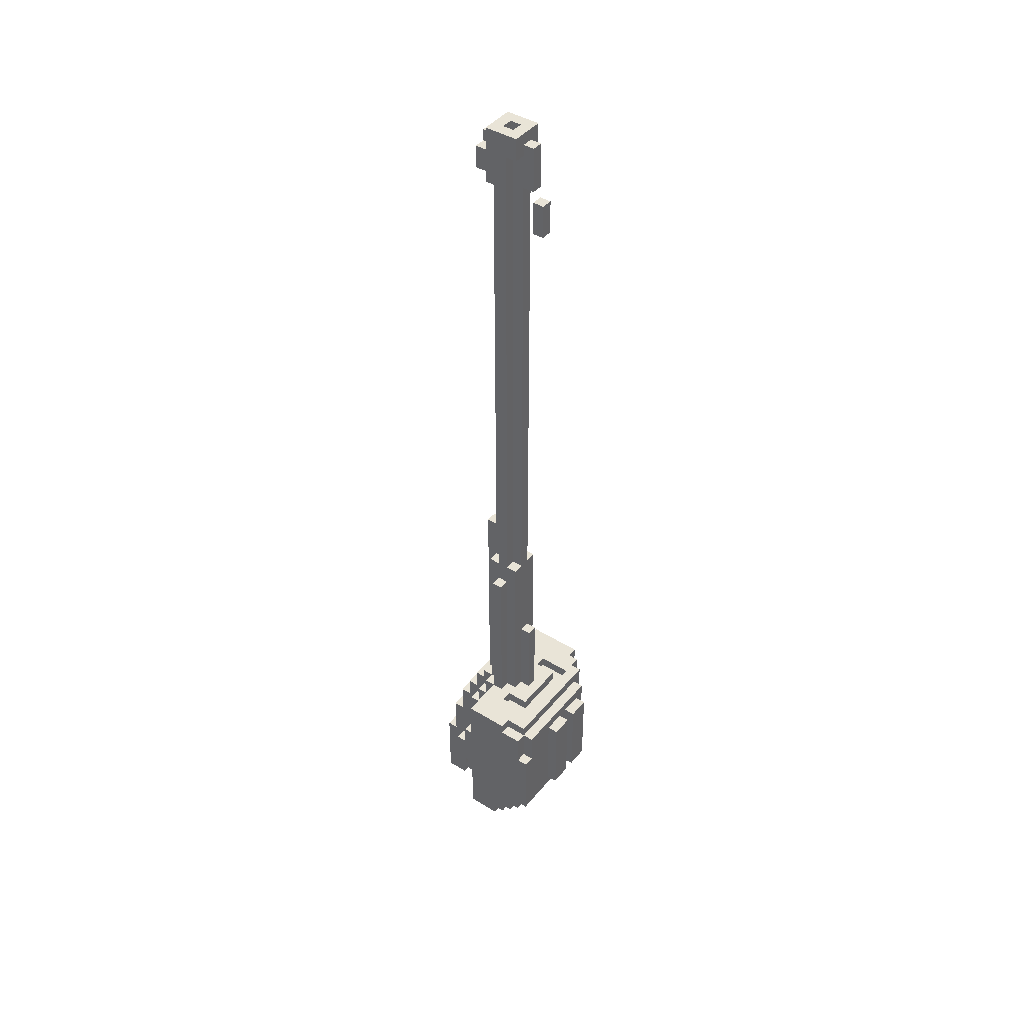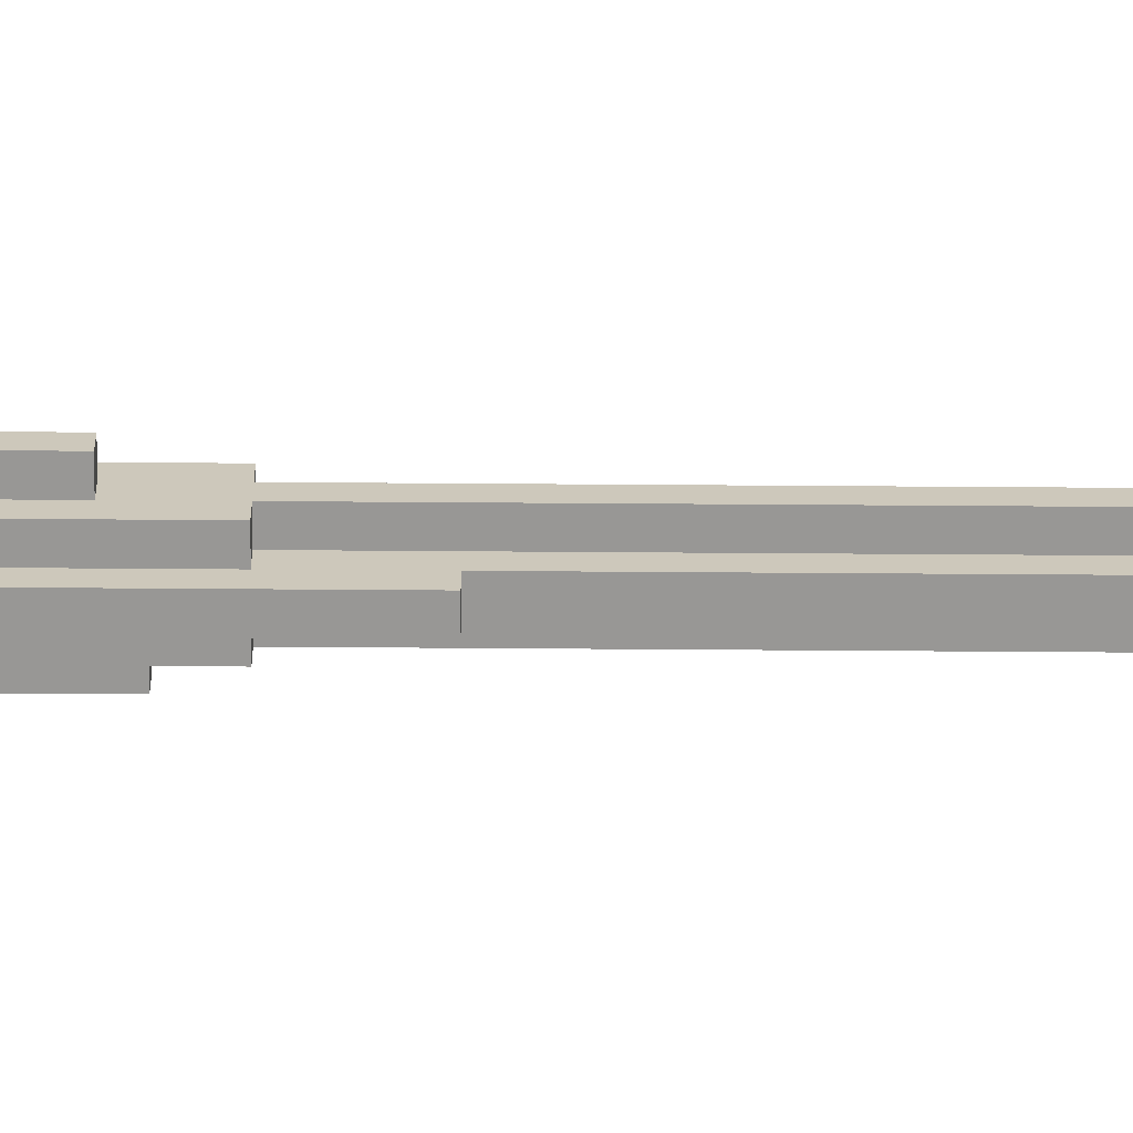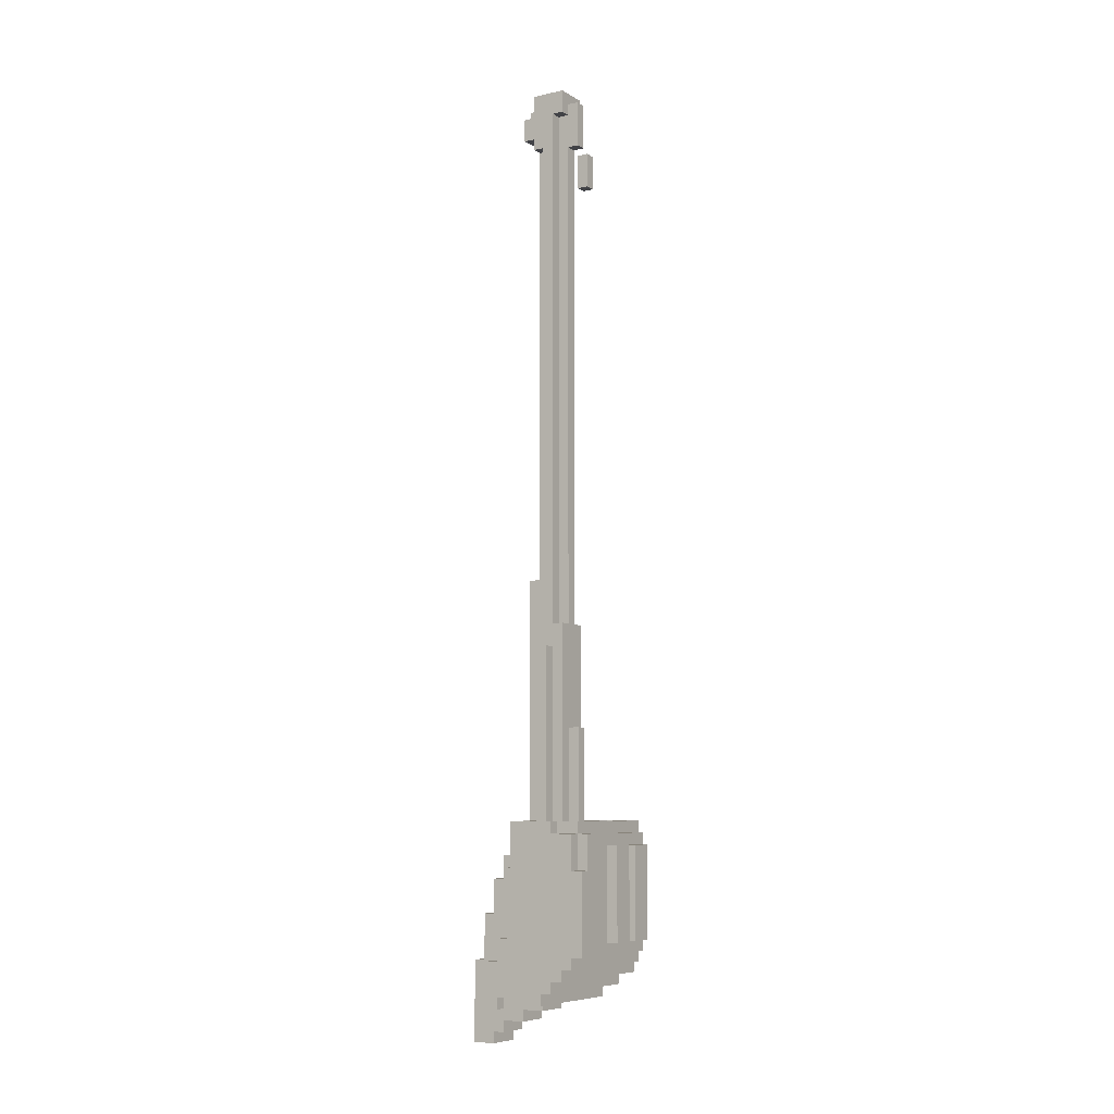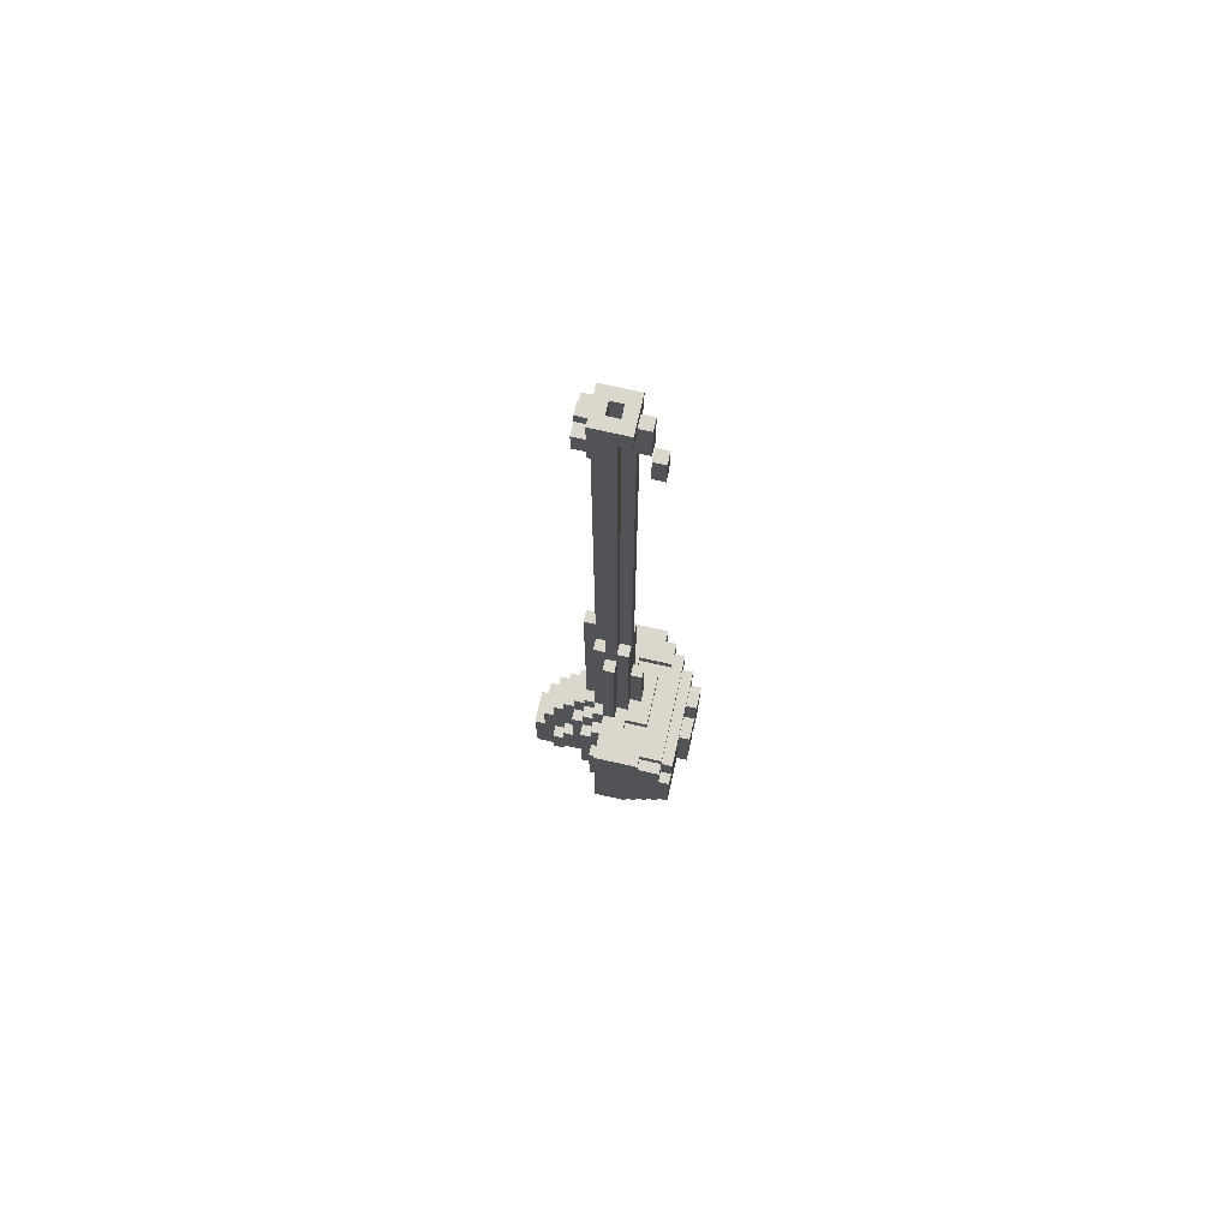
<metadata>
{"format":"obj","ext":"obj","renderer":"f3d","projection":"perspective","resolution":1024,"background":"white","views":[{"elev":43.1,"azim":126.1,"up":"+Z"},{"elev":-68.2,"azim":-90.4,"up":"+Y"},{"elev":-7.4,"azim":122.4,"up":"+Z"},{"elev":72.8,"azim":102.7,"up":"+Z"}]}
</metadata>
<code>
o Mech_-_SlimFast-0
v -2.1 9.6 2.4
v -2.1 9.7 2.4
v -2.1 9.7 6.7
v -2.3 9.3 0.6
v -2.1 9.3 0.7
v -2.2 9.3 0.7
v -1.8 9.5 -0.1
v -1.7 9.4 -0.1
v -1.7 9.5 -0.1
v -1.9 9.1 -0.3
v -2 9.1 -0.5
v -1.9 9.1 -0.5
v -1.9 10.3 -0.3
v -2.1 10.3 0.5
v -1.9 10.3 0.5
v -1.5 9.9 0.6
v -1.6 9.9 0.7
v -1.5 9.9 0.7
v -2.5 10 0.6
v -2.5 9.7 0.7
v -2.5 9.7 0.6
v -2.6 9.4 0.7
v -2.3 9.4 0.7
v -2.4 9.5 0.7
v -2 9.3 6.8
v -2.1 9.3 7
v -2.2 9.3 7
v -2 9.5 0.7
v -1.9 9.4 0.7
v -1.9 9.5 0.7
v -2.4 9.3 0.1
v -2.3 9.2 0.1
v -2.3 9.3 0.1
v -2 9.6 2.4
v -2.1 9.6 7
v -2 9.6 7
v -2.4 9.4 -0.4
v -2.6 9.3 -0.4
v -2.6 9.4 -0.4
v -2.2 9.6 0.7
v -2.2 9.5 7.2
v -2.2 9.5 0.7
v -1.9 9.9 0.6
v -2.4 9.9 0.7
v -1.9 9.9 0.7
v -2.3 9 -0.9
v -2.3 9.1 -0.9
v -2.3 9.1 -1
v -2.2 9.4 7.1
v -2.1 9.3 7.1
v -2.1 9.4 7.1
v -2 9.1 -1.1
v -2.3 9 -1.1
v -2.3 9.1 -1.1
v -2.2 9.6 2.4
v -2.3 9.6 7
v -2.2 9.6 7
v -2.5 10.1 -0.4
v -2.5 10.2 0.6
v -2.5 10.2 -0.4
v -2.4 9.6 2.1
v -2.4 9.6 0.7
v -2 9 0.2
v -2.3 9 -0.1
v -2 9 -0.1
v -2.4 9.2 -0.6
v -2.4 9.1 -0.7
v -2.4 9.1 -0.5
v -2.2 9.4 2.4
v -2.2 9.4 0.7
v -1.5 9.8 -0.8
v -2.5 9.8 -0.7
v -1.5 9.8 -0.7
v -1.9 9.5 2.2
v -1.5 10.2 -0.4
v -2.2 10.2 0.5
v -2.1 10.2 0.5
v -2.1 9.8 0.7
v -2.2 9.8 1.5
v -2.1 9.8 1.5
v -2 9.5 6.7
v -2.1 9.4 6.7
v -2.1 9.5 6.7
v -2.1 9.5 0.7
v -2.1 9.5 7.2
v -2.1 9.6 7.2
v -2.1 9.6 0.7
v -2.7 10 0.7
v -2.6 10 0.7
v -2.6 10 -0.5
v -2.7 9.4 -0.5
v -2.6 9.4 -0.6
v -2.8 9.4 -0.5
v -2.8 9.9 0.7
v -2.8 9.9 -0.5
v -2.3 9.4 7.2
v -2 9.4 7.2
v -2.4 9 -0.9
v -2.4 9.1 -0.9
v -2.5 10.1 0.6
v -2.6 10.1 -0.5
v -2 9.3 -1
v -2.3 9.3 -0.9
v -2 9.3 -0.9
v -2 9.2 0.6
v -2.3 9.2 0.4
v -2 9.2 0.4
v -2.4 9.2 -0.2
v -2.3 9.1 -0.2
v -2.3 9.2 -0.2
v -2.3 9.4 7
v -2.2 9.4 7
v -2.3 9.1 0.2
v -2 9.1 0.2
v -2 8.9 -0.1
v -1.5 10.1 -0.5
v -2 9.1 0.4
v -2 9.5 -0.9
v -2.3 9.5 -0.9
v -2.2 9.5 6.7
v -2.3 9.4 6.7
v -2.3 9.5 6.7
v -2.4 9.7 0.6
v -2.4 9.7 0.7
v -2.6 9.9 -0.6
v -2.7 9.4 -0.6
v -2.7 10 -0.6
v -2.2 10.3 -0.3
v -2.2 10.2 -0.3
v -1.5 10.1 0.3
v -1.6 10.1 0.6
v -1.5 10.1 0.6
v -1.9 9 -0.5
v -2.4 10.2 -0.3
v -2.4 10.3 -0.3
v -2.1 9.8 6.7
v -2.2 9.7 6.7
v -2.2 9.8 6.7
v -2 9.4 2.4
v -2.1 9.4 0.7
v -2 9.4 0.7
v -2.4 10.3 0.5
v -2.2 10.3 0.5
v -2.1 9.9 6.3
v -2.2 9.8 6.3
v -2.2 9.9 6.3
v -2.3 9.4 -0.6
v -2.4 9.4 -0.6
v -2.1 9.8 6.6
v -2.1 9.8 6.3
v -2 9 -1.2
v -2.3 8.8 -1.2
v -2.3 9 -1.2
v -1.5 9.9 -0.7
v -1.5 9.9 -0.6
v -2.3 9.7 7.2
v -2 9.7 7.2
v -2.2 9.7 7.1
v -2.3 9.4 6.8
v -2.2 9.8 0.7
v -2.7 9.9 -0.5
v -2 9.7 7
v -2.1 9.7 7
v -2 9.3 0.3
v -1.9 9.2 0.3
v -1.9 9.3 0.3
v -2.2 9.8 7.1
v -2.1 9.8 7.1
v -1.6 9.9 0.6
v -2.1 9.7 7.1
v -1.9 9.5 0.4
v -1.8 9.4 0.4
v -1.8 9.5 0.4
v -2 9.2 -0.3
v -1.9 9.2 -0.3
v -2.3 9.2 -0.7
v -2.4 9.2 -0.7
v -2.7 9.9 0.7
v -2.3 9.7 2.4
v -2.2 9.7 2.4
v -1.6 10.2 0.3
v -1.5 10.2 0.3
v -2.3 9.5 2.4
v -2.2 9.5 2.4
v -2.3 9.3 -1
v -1.8 9.7 0.6
v -1.8 10 0.7
v -1.8 10 0.6
v -2.1 9.4 2.8
v -2 9.4 0.5
v -1.9 9.3 0.5
v -1.9 9.4 0.5
v -2 9.4 6.8
v -1.6 10.1 0.3
v -2.4 9.9 0.6
v -2.3 9.6 0.7
v -2.3 9.6 2.1
v -1.7 9.5 -0.8
v -1.7 9.4 -0.8
v -2.2 9.6 7.2
v -2.6 10.1 0.7
v -2.3 8.9 -0.5
v -2 8.9 -0.5
v -2 9.3 0.6
v -1.5 10 -0.5
v -1.5 10.1 -0.4
v -1.9 9.1 -0.9
v -2 9.1 -0.8
v -1.9 9.1 -0.8
v -2.6 9.4 -0.7
v -2.6 9.9 -0.7
v -2.2 9.7 7
v -2.3 9.7 7
v -1.9 9.4 0.2
v -1.8 9.4 0.2
v -1.6 10.2 0.6
v -2.2 9.7 0.7
v -1.8 9.3 0.2
v -1.9 9.3 -0.8
v -1.8 9.3 -0.8
v -1.5 9.5 0.7
v -2.2 9.4 2.8
v -2.2 9.4 6.7
v -1.9 9 -0.9
v -2.1 9.7 1.5
v -2.1 9.7 0.7
v -2.2 9.9 6.6
v -2.1 9.9 6.6
v -2.3 9.1 -0.5
v -2.1 10.2 -0.3
v -2.1 10.3 -0.3
v -2 8.8 -0.5
v -2 8.8 -1.2
v -2.3 9.1 -0.7
v -2.3 9.5 -0.8
v -2 9.5 -0.8
v -2.3 9.2 -0.6
v -2.1 9.4 7
v -2.3 9.3 6.8
v -2 9 -0.9
v -2 9.1 -0.9
v -2 9 -1.1
v -1.9 9.7 0.7
v -1.9 9.7 0.6
v -1.8 9.4 -0.8
v -2 9 -0.5
v -2 9.1 -0.3
v -2 9.7 2.4
v -1.9 9.6 0.7
v -2 9.6 2.2
v -1.9 9.6 2.2
v -2.3 9 -0.5
v -2.2 9.7 1.5
v -2.1 9.5 2.4
v -2 9.5 2.4
v -1.9 10.2 0.5
v -2 9.3 0.7
v -1.9 10.2 -0.3
v -1.8 9.4 -0.1
v -2.1 9.3 2.8
v -1.8 9.7 0.7
v -2.5 9.4 -0.8
v -2.5 9.8 -0.8
v -2.3 9.5 2.1
v -2.3 9.5 0.7
v -2 9.1 -1
v -2 9.3 7
v -2 9.4 7
v -2.6 9.3 0.7
v -2.4 9.3 -0.4
v -2.2 9.3 2.8
v -2.5 10 0.7
v -2.8 9.4 0.7
v -2.3 9.3 7
v -2.2 9.3 7.1
v -2.4 9.2 0.1
v -2.3 8.8 -0.5
v -2.3 8.9 -0.1
v -2.3 9 0.2
v -2.3 9.1 0.4
v -2.3 9.2 0.6
v -2.3 9.4 -0.8
v -2.3 9.6 2.4
v -2.4 9.5 2.1
v -2.4 9.1 -0.2
v -2.4 9 -0.5
v -2.3 9.4 2.4
v -2 9.5 2.2
v -2.4 10.2 0.5
v -2 9.4 6.7
v -1.5 10 -0.6
v -2.5 9.4 -0.7
v -1.6 10.1 0.7
v -2.1 9.4 2.4
v -2.2 9.8 6.6
v -2.3 9.7 0.7
v -2 9.7 0.7
v -2 9.6 0.7
v -2 9.2 0.3
v -1.9 9.4 0.4
v -2 9.3 0.5
v -1.5 9.5 -0.8
v -1.9 9.3 0.2
f 1 2 3
f 4 5 6
f 7 8 9
f 10 11 12
f 13 14 15
f 16 17 18
f 19 20 21
f 22 23 24
f 25 26 27
f 28 29 30
f 31 32 33
f 34 35 36
f 37 38 39
f 40 41 42
f 43 44 45
f 46 47 48
f 49 50 51
f 52 53 54
f 55 56 57
f 58 59 60
f 24 61 62
f 63 64 65
f 66 67 68
f 69 23 70
f 71 72 73
f 74 28 30
f 75 58 60
f 76 59 77
f 78 79 80
f 81 82 83
f 84 41 85
f 84 86 87
f 88 89 90
f 91 92 39
f 93 94 95
f 85 96 97
f 47 98 99
f 100 58 101
f 102 103 104
f 105 106 107
f 108 109 110
f 111 27 112
f 113 63 114
f 64 115 65
f 116 90 101
f 106 117 107
f 118 103 119
f 120 121 122
f 123 20 124
f 125 126 127
f 128 76 129
f 130 131 132
f 11 133 12
f 128 134 135
f 117 113 114
f 136 137 138
f 32 108 110
f 139 140 141
f 128 142 143
f 144 145 146
f 147 66 148
f 149 145 150
f 151 152 153
f 154 125 155
f 156 157 158
f 159 111 56
f 160 78 45
f 97 96 51
f 161 88 127
f 162 35 163
f 164 165 166
f 136 167 168
f 131 17 169
f 167 170 168
f 171 172 173
f 165 174 175
f 176 67 177
f 161 94 178
f 179 55 180
f 181 130 182
f 120 183 184
f 102 48 185
f 186 187 188
f 83 82 189
f 190 191 192
f 174 10 175
f 193 81 36
f 181 131 194
f 123 44 195
f 196 61 197
f 198 8 199
f 200 86 157
f 90 201 101
f 115 202 203
f 191 164 166
f 137 180 55
f 4 105 204
f 205 206 130
f 207 208 209
f 40 84 87
f 210 125 211
f 212 56 213
f 172 214 215
f 59 131 216
f 217 79 160
f 218 219 220
f 221 173 9
f 222 223 120
f 133 224 209
f 78 225 226
f 144 227 228
f 109 68 229
f 144 149 150
f 159 223 82
f 187 19 188
f 79 225 80
f 75 60 230
f 230 14 231
f 232 152 233
f 47 67 234
f 118 235 236
f 142 76 143
f 154 73 72
f 176 66 237
f 238 50 26
f 86 40 87
f 131 16 132
f 193 239 159
f 207 240 241
f 134 142 135
f 151 53 242
f 227 149 228
f 43 243 244
f 8 245 199
f 246 247 203
f 183 69 184
f 2 34 248
f 249 250 251
f 68 252 229
f 252 98 46
f 2 253 180
f 202 232 203
f 133 240 224
f 38 22 39
f 254 139 255
f 145 227 146
f 245 219 236
f 214 218 215
f 13 230 231
f 14 256 15
f 140 257 141
f 13 256 258
f 250 74 251
f 259 7 215
f 222 260 189
f 81 254 255
f 27 49 112
f 186 243 261
f 188 19 43
f 249 74 30
f 262 72 263
f 264 24 265
f 61 264 197
f 52 48 266
f 29 190 192
f 161 93 95
f 238 267 268
f 3 136 163
f 136 168 163
f 168 170 163
f 163 35 3
f 35 1 3
f 269 38 31
f 38 270 31
f 31 33 4
f 260 271 6
f 269 31 4
f 4 204 5
f 204 257 5
f 5 260 6
f 6 269 4
f 7 259 8
f 10 247 11
f 13 231 14
f 16 169 17
f 19 272 20
f 20 272 89
f 272 201 89
f 89 88 178
f 62 124 20
f 23 265 24
f 24 62 20
f 20 89 178
f 178 94 273
f 22 269 23
f 269 6 23
f 178 273 20
f 273 22 20
f 24 20 22
f 6 70 23
f 274 239 27
f 239 25 27
f 25 267 26
f 26 50 275
f 26 275 27
f 28 141 29
f 31 276 32
f 34 1 35
f 37 270 38
f 40 200 41
f 43 195 44
f 53 153 152
f 152 277 46
f 277 202 46
f 202 278 109
f 278 64 109
f 64 279 113
f 113 280 106
f 106 281 4
f 4 33 106
f 33 32 106
f 32 110 109
f 109 229 252
f 32 109 64
f 109 252 202
f 64 113 32
f 113 106 32
f 48 54 53
f 202 252 46
f 48 53 46
f 53 152 46
f 103 185 48
f 235 119 282
f 119 103 282
f 237 147 176
f 147 282 176
f 282 103 176
f 103 48 47
f 47 234 176
f 47 176 103
f 49 275 50
f 52 242 53
f 55 283 56
f 58 100 59
f 24 284 61
f 63 279 64
f 108 276 31
f 270 37 148
f 108 31 270
f 68 285 108
f 98 286 67
f 286 68 67
f 67 99 98
f 66 177 67
f 270 148 66
f 68 108 270
f 270 66 68
f 69 287 23
f 71 263 72
f 74 288 28
f 75 206 58
f 289 60 59
f 216 181 256
f 77 129 76
f 216 256 77
f 289 59 76
f 59 216 77
f 78 160 79
f 81 290 82
f 84 42 41
f 84 85 86
f 205 291 90
f 291 127 90
f 127 88 90
f 92 210 292
f 292 262 282
f 282 147 148
f 148 37 39
f 39 22 273
f 273 93 39
f 93 91 39
f 91 126 92
f 92 292 148
f 292 282 148
f 148 39 92
f 93 273 94
f 41 156 96
f 97 157 85
f 85 41 96
f 47 46 98
f 201 293 100
f 293 131 100
f 206 116 58
f 116 101 58
f 201 100 101
f 102 185 103
f 105 281 106
f 108 285 109
f 111 274 27
f 113 279 63
f 64 278 115
f 116 205 90
f 106 280 117
f 118 104 103
f 120 223 121
f 123 21 20
f 127 291 125
f 291 155 125
f 125 92 126
f 128 143 76
f 130 194 131
f 11 246 133
f 128 129 134
f 117 280 113
f 136 3 137
f 32 276 108
f 139 294 140
f 128 135 142
f 144 150 145
f 147 237 66
f 149 295 145
f 151 233 152
f 154 211 125
f 212 213 158
f 213 156 158
f 157 162 170
f 162 163 170
f 157 170 158
f 179 296 197
f 296 196 197
f 283 179 197
f 264 265 23
f 283 197 264
f 156 213 56
f 56 283 122
f 283 264 183
f 264 23 287
f 264 287 183
f 96 156 56
f 283 183 122
f 122 121 159
f 111 96 56
f 239 274 111
f 56 122 159
f 159 239 111
f 293 201 187
f 201 272 187
f 221 18 17
f 17 293 187
f 17 187 261
f 30 221 261
f 221 17 261
f 297 298 249
f 249 30 261
f 78 226 297
f 249 261 243
f 44 124 296
f 124 62 296
f 44 296 160
f 62 196 296
f 296 217 160
f 78 297 45
f 297 249 243
f 297 243 45
f 44 160 45
f 238 268 51
f 268 97 51
f 96 111 49
f 111 112 49
f 96 49 51
f 127 126 161
f 126 91 161
f 161 178 88
f 162 36 35
f 164 299 165
f 136 138 167
f 131 293 17
f 167 158 170
f 171 300 172
f 165 299 174
f 176 234 67
f 161 95 94
f 179 283 55
f 181 194 130
f 120 122 183
f 102 266 48
f 186 261 187
f 189 260 294
f 260 5 294
f 5 140 294
f 294 254 189
f 254 83 189
f 190 301 191
f 174 247 10
f 250 298 297
f 297 248 250
f 248 34 250
f 36 162 157
f 36 157 97
f 288 250 34
f 36 97 268
f 268 267 25
f 193 290 81
f 268 25 193
f 288 34 255
f 34 36 81
f 255 34 81
f 141 28 288
f 255 139 288
f 139 141 288
f 268 193 36
f 181 216 131
f 123 124 44
f 196 62 61
f 198 9 8
f 156 41 200
f 86 85 157
f 156 200 157
f 90 89 201
f 115 278 202
f 191 301 164
f 55 57 137
f 57 212 137
f 212 158 167
f 167 138 212
f 138 137 212
f 4 281 105
f 130 132 16
f 16 18 221
f 221 302 155
f 302 71 73
f 73 154 155
f 302 73 155
f 130 16 221
f 75 182 130
f 205 116 206
f 206 75 130
f 130 221 205
f 155 291 205
f 221 155 205
f 207 241 208
f 40 42 84
f 210 92 125
f 212 57 56
f 172 300 214
f 59 100 131
f 217 253 79
f 218 303 219
f 221 30 173
f 30 171 173
f 173 7 9
f 198 302 9
f 302 221 9
f 120 184 222
f 184 69 222
f 69 70 6
f 6 271 69
f 271 222 69
f 171 30 192
f 30 29 192
f 192 191 300
f 191 166 300
f 303 214 166
f 214 300 166
f 300 171 192
f 166 165 303
f 165 175 303
f 209 219 12
f 219 303 175
f 175 10 12
f 224 207 209
f 219 175 12
f 12 133 209
f 78 80 225
f 144 146 227
f 109 285 68
f 144 228 149
f 290 193 82
f 193 159 82
f 159 121 223
f 223 222 189
f 223 189 82
f 187 272 19
f 79 253 225
f 258 256 181
f 181 182 75
f 60 289 134
f 129 77 230
f 60 134 129
f 258 181 75
f 60 129 230
f 230 258 75
f 230 77 14
f 232 277 152
f 47 99 67
f 118 119 235
f 142 289 76
f 292 210 72
f 210 211 72
f 211 154 72
f 176 177 66
f 238 51 50
f 86 200 40
f 131 169 16
f 193 25 239
f 207 224 240
f 134 289 142
f 151 153 53
f 227 295 149
f 43 45 243
f 8 259 245
f 107 117 299
f 117 114 299
f 114 63 65
f 65 115 247
f 115 203 247
f 203 232 240
f 232 233 240
f 233 151 242
f 242 52 266
f 266 102 104
f 104 118 236
f 236 208 104
f 208 241 104
f 233 242 240
f 242 266 240
f 266 104 241
f 266 241 240
f 246 203 240
f 114 65 174
f 299 114 174
f 204 105 301
f 105 107 301
f 141 257 204
f 301 190 204
f 190 141 204
f 299 164 107
f 164 301 107
f 247 174 65
f 246 11 247
f 183 287 69
f 2 1 34
f 249 298 250
f 68 286 252
f 252 286 98
f 248 297 225
f 297 226 225
f 137 3 2
f 2 248 225
f 253 217 296
f 2 225 253
f 180 137 2
f 296 179 253
f 179 180 253
f 202 277 232
f 133 246 240
f 38 269 22
f 254 294 139
f 145 295 227
f 282 262 235
f 262 263 235
f 263 71 236
f 71 302 198
f 198 199 245
f 71 198 236
f 209 208 219
f 208 236 219
f 236 235 263
f 198 245 236
f 245 220 219
f 214 303 218
f 13 258 230
f 14 77 256
f 140 5 257
f 13 15 256
f 250 288 74
f 7 173 215
f 173 172 215
f 215 218 259
f 218 220 259
f 220 245 259
f 222 271 260
f 81 83 254
f 27 275 49
f 186 244 243
f 19 21 195
f 21 123 195
f 244 186 43
f 186 188 43
f 19 195 43
f 249 251 74
f 262 292 72
f 264 284 24
f 61 284 264
f 52 54 48
f 29 141 190
f 161 91 93
f 238 26 267

</code>
